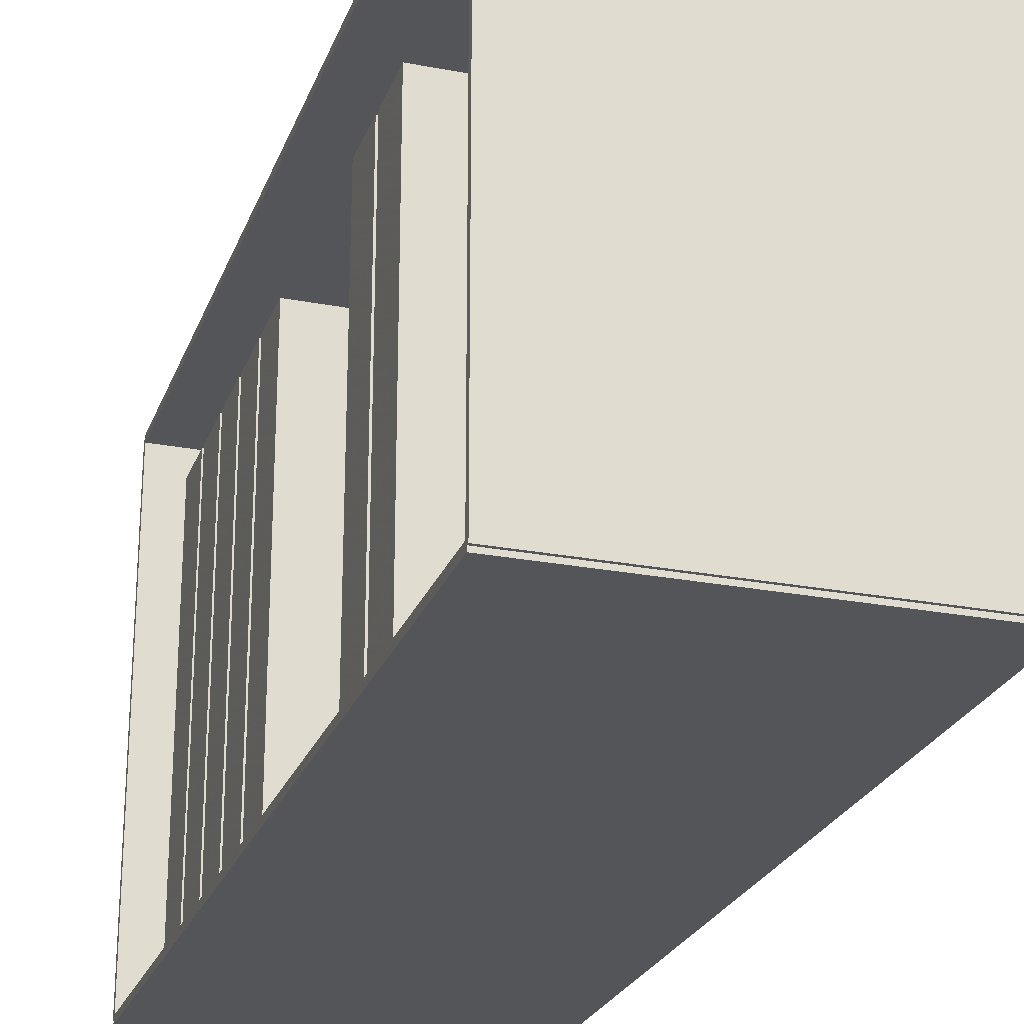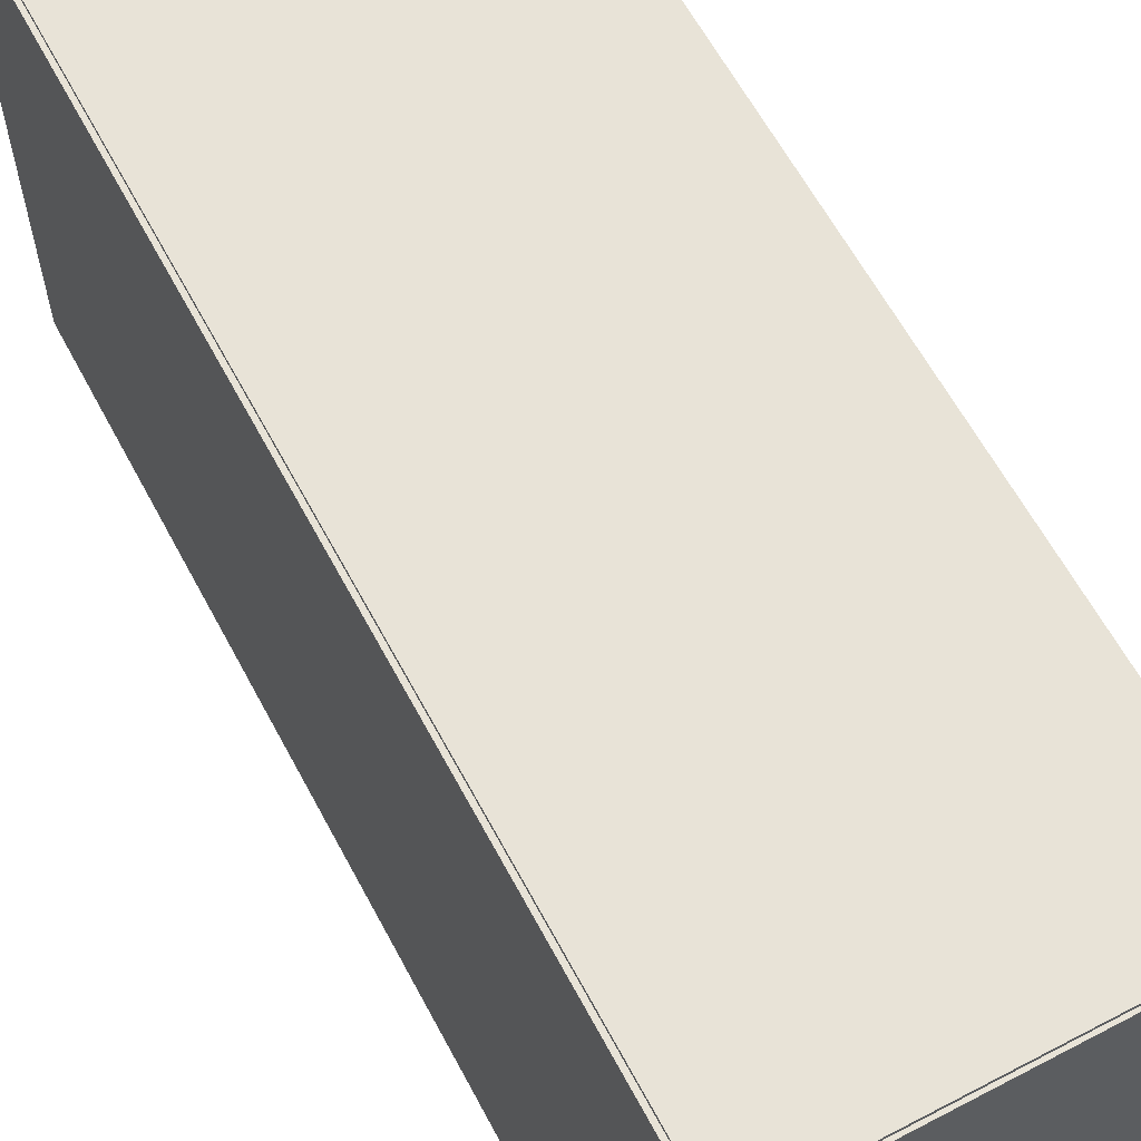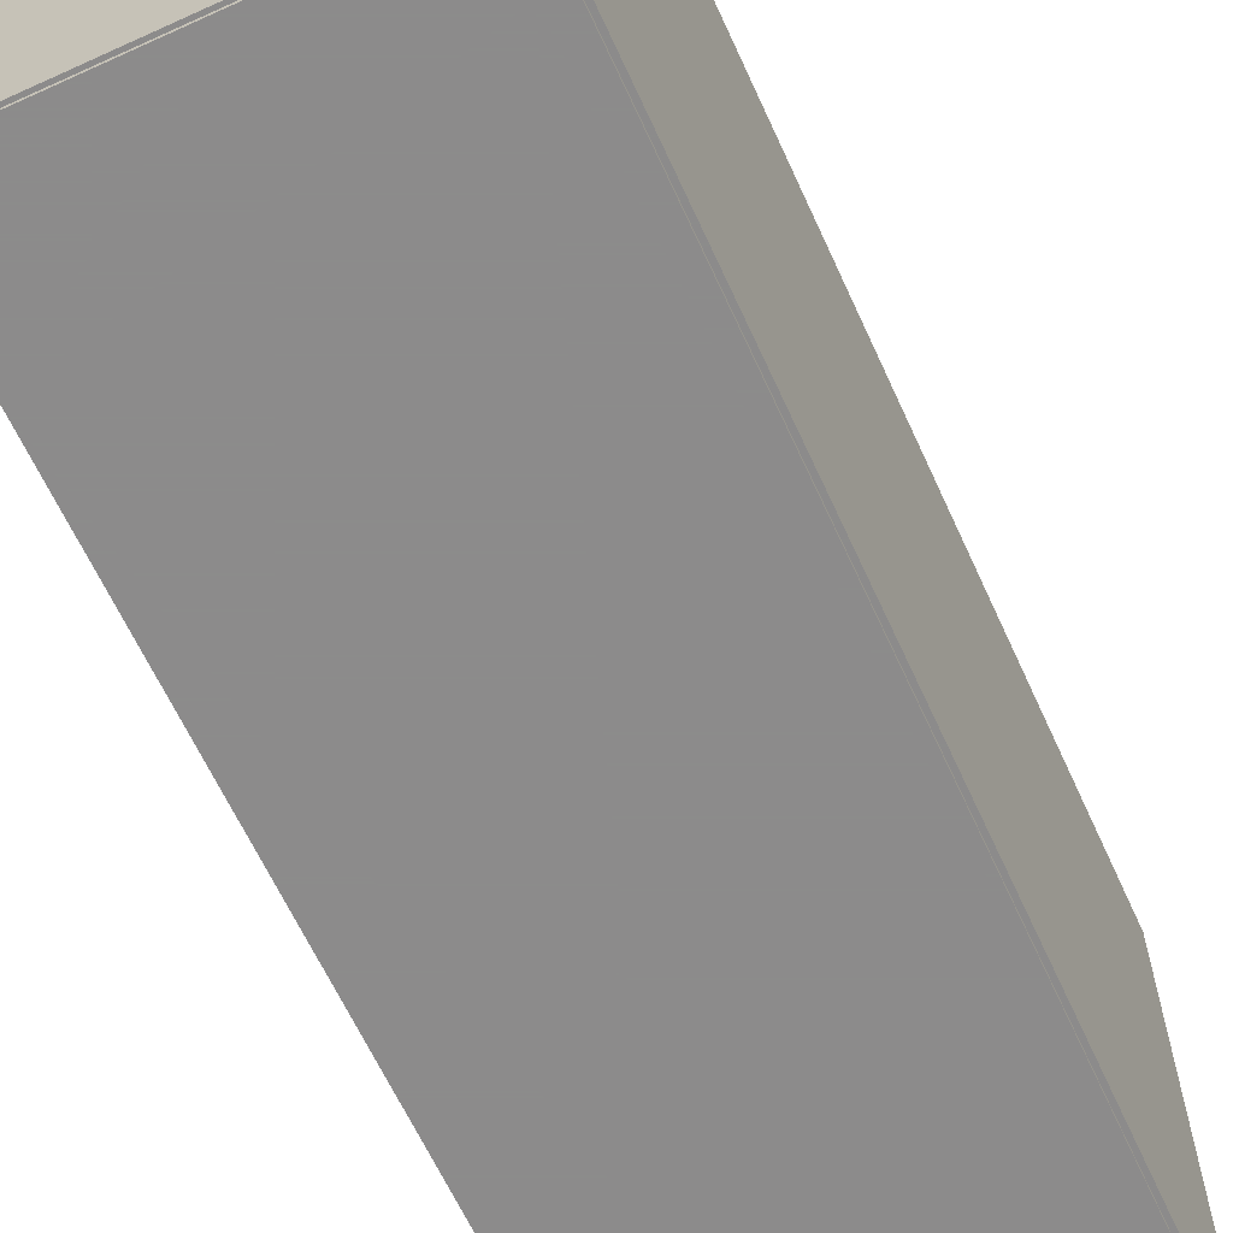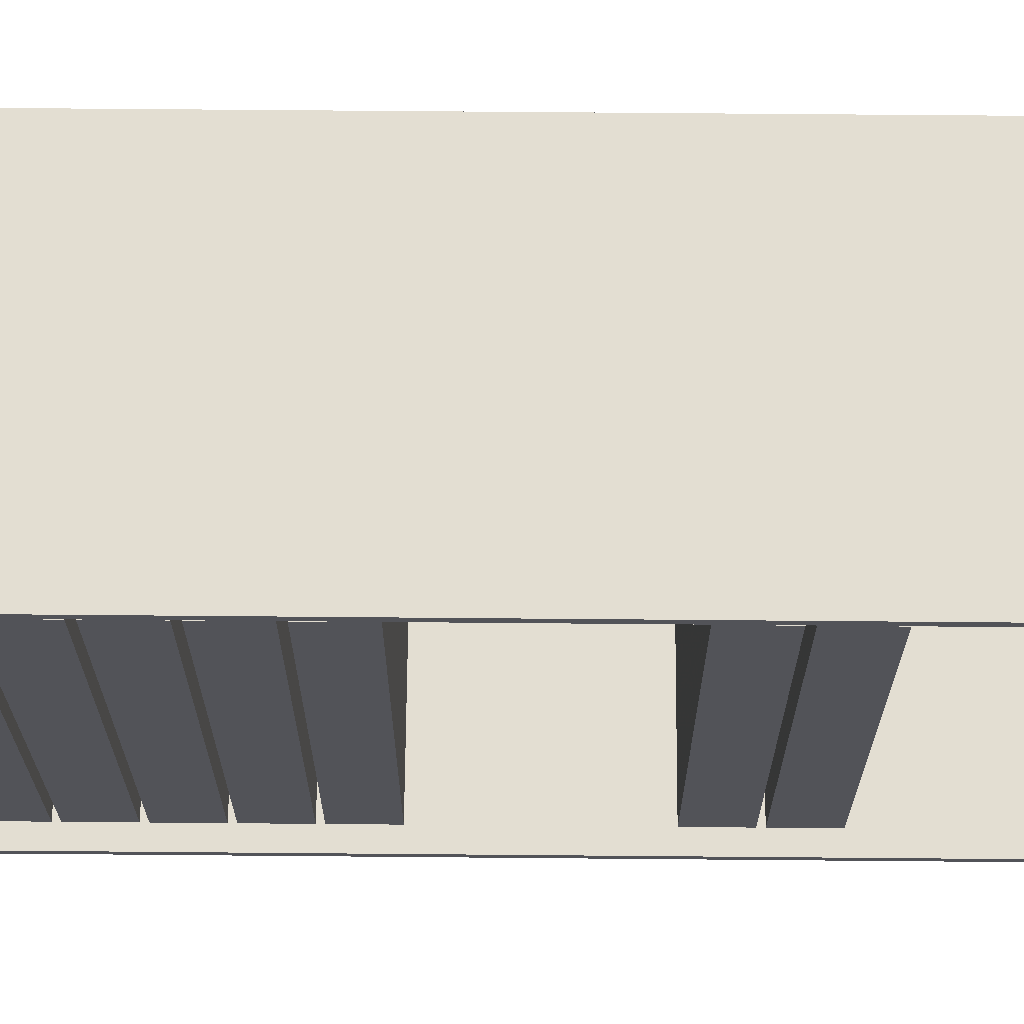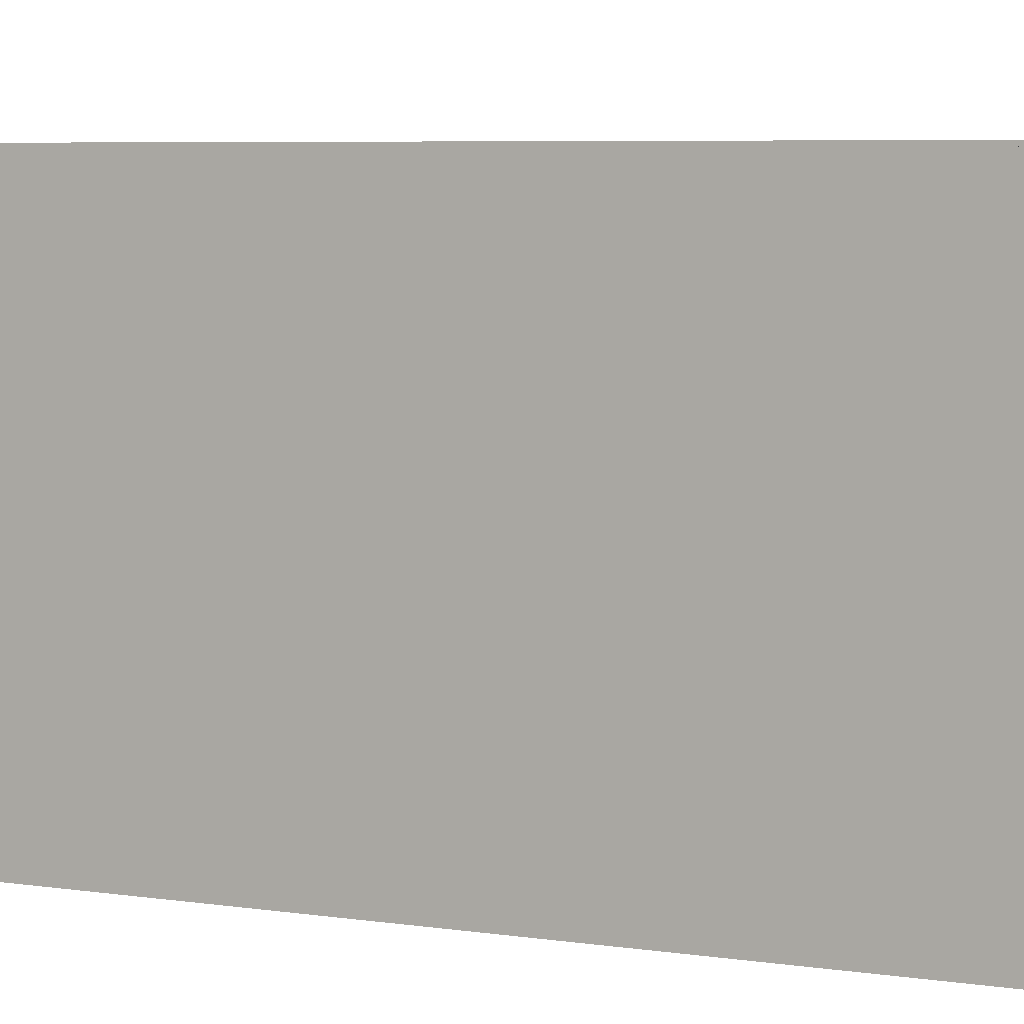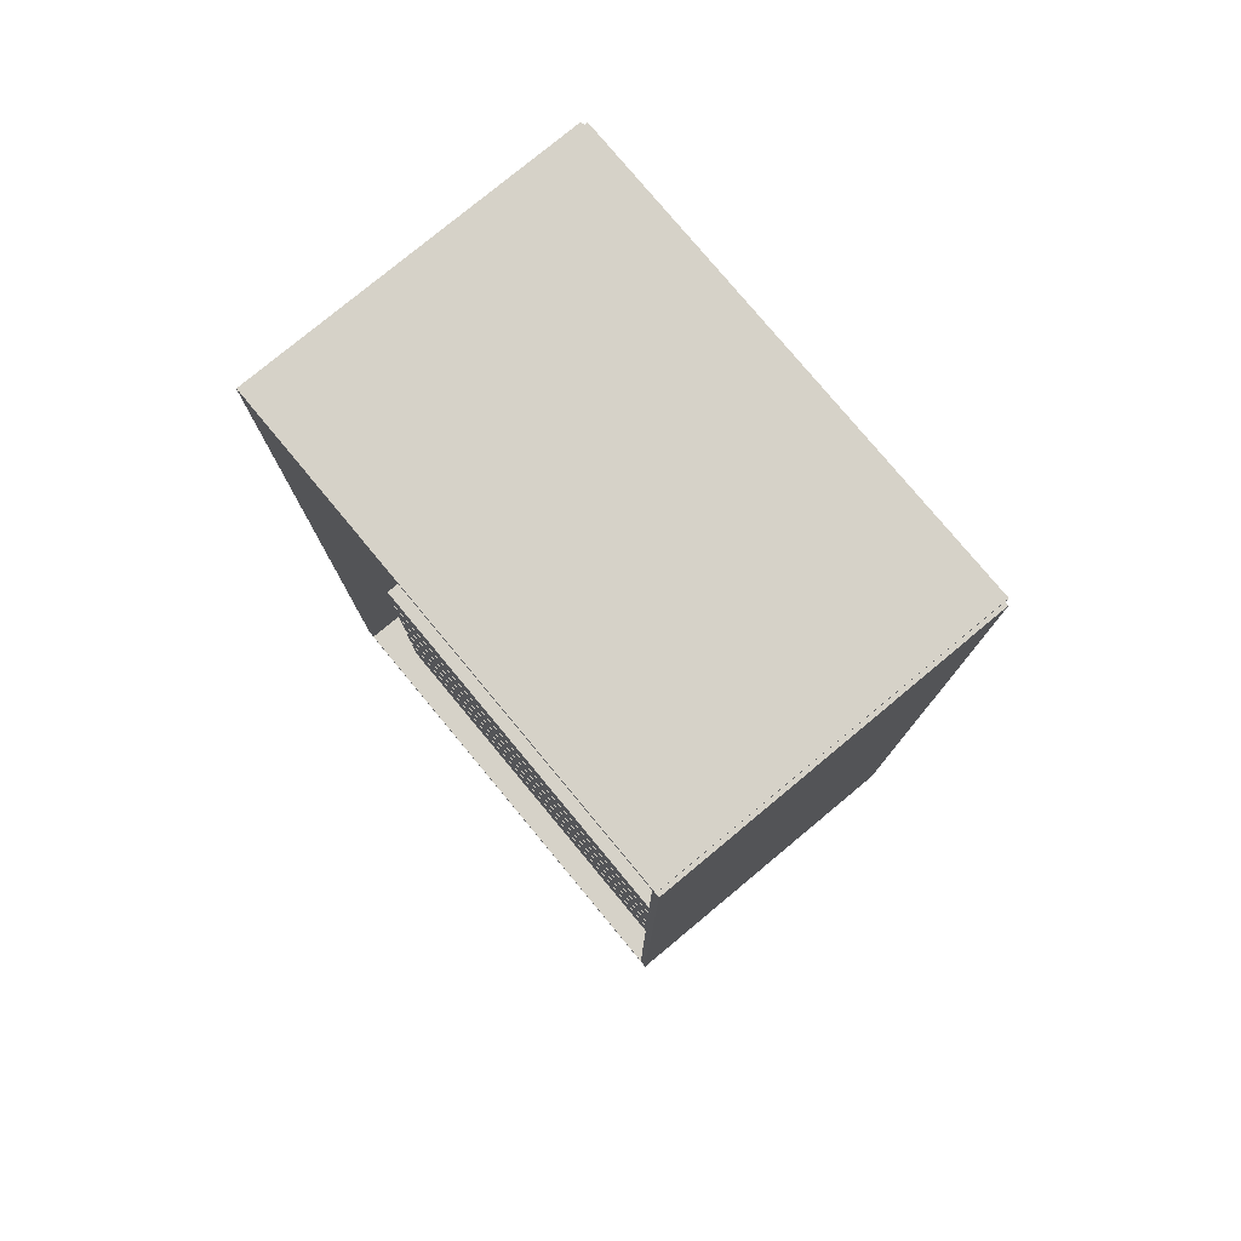
<metadata>
{"format":"obj","ext":"obj","renderer":"f3d","projection":"perspective","resolution":1024,"background":"white","views":[{"elev":-24.6,"azim":162.5,"up":"+Z"},{"elev":62.0,"azim":-28.0,"up":"+Z"},{"elev":-64.0,"azim":-155.4,"up":"+Z"},{"elev":67.5,"azim":90.5,"up":"+Z"},{"elev":6.3,"azim":-66.6,"up":"+Z"},{"elev":78.3,"azim":140.3,"up":"+Y"}]}
</metadata>
<code>
v -0.1 -0.2758 -0.002276
v -0.1 -0.2758 0.002276
v -0.1 0.2758 -0.002276
v -0.1 0.2758 0.002276
v 0.1 -0.2758 -0.002276
v 0.1 -0.2758 0.002276
v 0.1 0.2758 -0.002276
v 0.1 0.2758 0.002276
v -0.09772 -0.2758 0
v -0.1023 -0.2758 0
v -0.09772 0.2758 0
v -0.1023 0.2758 0
v -0.09772 -0.2758 0.2906
v -0.1023 -0.2758 0.2906
v -0.09772 0.2758 0.2906
v -0.1023 0.2758 0.2906
v -0.1 0.2741 0.2906
v -0.1 0.2775 0.2906
v -0.1 0.2741 0
v -0.1 0.2775 0
v 0.1 0.2741 0.2906
v 0.1 0.2775 0.2906
v 0.1 0.2741 0
v 0.1 0.2775 0
v -0.1 -0.2741 0
v -0.1 -0.2775 0
v -0.1 -0.2741 0.2906
v -0.1 -0.2775 0.2906
v 0.1 -0.2741 0
v 0.1 -0.2775 0
v 0.1 -0.2741 0.2906
v 0.1 -0.2775 0.2906
v -0.1 -0.2758 0.2883
v -0.1 -0.2758 0.2928
v -0.1 0.2758 0.2883
v -0.1 0.2758 0.2928
v 0.1 -0.2758 0.2883
v 0.1 -0.2758 0.2928
v 0.1 0.2758 0.2883
v 0.1 0.2758 0.2928
v -0.09544 -0.199 0
v -0.09544 -0.233 0
v -0.09544 -0.199 0.2527
v -0.09544 -0.233 0.2527
v 0.08681 -0.199 0
v 0.08681 -0.233 0
v 0.08681 -0.199 0.2527
v 0.08681 -0.233 0.2527
v -0.09544 -0.1608 0
v -0.09544 -0.1948 0
v -0.09544 -0.1608 0.2527
v -0.09544 -0.1948 0.2527
v 0.08681 -0.1608 0
v 0.08681 -0.1948 0
v 0.08681 -0.1608 0.2527
v 0.08681 -0.1948 0.2527
v -0.09544 -0.1226 0
v -0.09544 -0.1566 0
v -0.09544 -0.1226 0.2527
v -0.09544 -0.1566 0.2527
v 0.08681 -0.1226 0
v 0.08681 -0.1566 0
v 0.08681 -0.1226 0.2527
v 0.08681 -0.1566 0.2527
v -0.09544 -0.08439 0
v -0.09544 -0.1184 0
v -0.09544 -0.08439 0.2527
v -0.09544 -0.1184 0.2527
v 0.08681 -0.08439 0
v 0.08681 -0.1184 0
v 0.08681 -0.08439 0.2527
v 0.08681 -0.1184 0.2527
v -0.09544 -0.04619 0
v -0.09544 -0.08022 0
v -0.09544 -0.04619 0.2527
v -0.09544 -0.08022 0.2527
v 0.08681 -0.04619 0
v 0.08681 -0.08022 0
v 0.08681 -0.04619 0.2527
v 0.08681 -0.08022 0.2527
v -0.09544 0.1066 0
v -0.09544 0.0726 0
v -0.09544 0.1066 0.2527
v -0.09544 0.0726 0.2527
v 0.08681 0.1066 0
v 0.08681 0.0726 0
v 0.08681 0.1066 0.2527
v 0.08681 0.0726 0.2527
v -0.09544 0.1448 0
v -0.09544 0.1108 0
v -0.09544 0.1448 0.2527
v -0.09544 0.1108 0.2527
v 0.08681 0.1448 0
v 0.08681 0.1108 0
v 0.08681 0.1448 0.2527
v 0.08681 0.1108 0.2527
f 2 4 1
f 5 2 1
f 1 4 3
f 3 5 1
f 2 8 4
f 6 2 5
f 6 8 2
f 4 8 3
f 7 5 3
f 3 8 7
f 7 6 5
f 8 6 7
f 10 12 9
f 13 10 9
f 9 12 11
f 11 13 9
f 10 16 12
f 14 10 13
f 14 16 10
f 12 16 11
f 15 13 11
f 11 16 15
f 15 14 13
f 16 14 15
f 18 20 17
f 21 18 17
f 17 20 19
f 19 21 17
f 18 24 20
f 22 18 21
f 22 24 18
f 20 24 19
f 23 21 19
f 19 24 23
f 23 22 21
f 24 22 23
f 26 28 25
f 29 26 25
f 25 28 27
f 27 29 25
f 26 32 28
f 30 26 29
f 30 32 26
f 28 32 27
f 31 29 27
f 27 32 31
f 31 30 29
f 32 30 31
f 34 36 33
f 37 34 33
f 33 36 35
f 35 37 33
f 34 40 36
f 38 34 37
f 38 40 34
f 36 40 35
f 39 37 35
f 35 40 39
f 39 38 37
f 40 38 39
f 42 44 41
f 45 42 41
f 41 44 43
f 43 45 41
f 42 48 44
f 46 42 45
f 46 48 42
f 44 48 43
f 47 45 43
f 43 48 47
f 47 46 45
f 48 46 47
f 50 52 49
f 53 50 49
f 49 52 51
f 51 53 49
f 50 56 52
f 54 50 53
f 54 56 50
f 52 56 51
f 55 53 51
f 51 56 55
f 55 54 53
f 56 54 55
f 58 60 57
f 61 58 57
f 57 60 59
f 59 61 57
f 58 64 60
f 62 58 61
f 62 64 58
f 60 64 59
f 63 61 59
f 59 64 63
f 63 62 61
f 64 62 63
f 66 68 65
f 69 66 65
f 65 68 67
f 67 69 65
f 66 72 68
f 70 66 69
f 70 72 66
f 68 72 67
f 71 69 67
f 67 72 71
f 71 70 69
f 72 70 71
f 74 76 73
f 77 74 73
f 73 76 75
f 75 77 73
f 74 80 76
f 78 74 77
f 78 80 74
f 76 80 75
f 79 77 75
f 75 80 79
f 79 78 77
f 80 78 79
f 82 84 81
f 85 82 81
f 81 84 83
f 83 85 81
f 82 88 84
f 86 82 85
f 86 88 82
f 84 88 83
f 87 85 83
f 83 88 87
f 87 86 85
f 88 86 87
f 90 92 89
f 93 90 89
f 89 92 91
f 91 93 89
f 90 96 92
f 94 90 93
f 94 96 90
f 92 96 91
f 95 93 91
f 91 96 95
f 95 94 93
f 96 94 95

</code>
